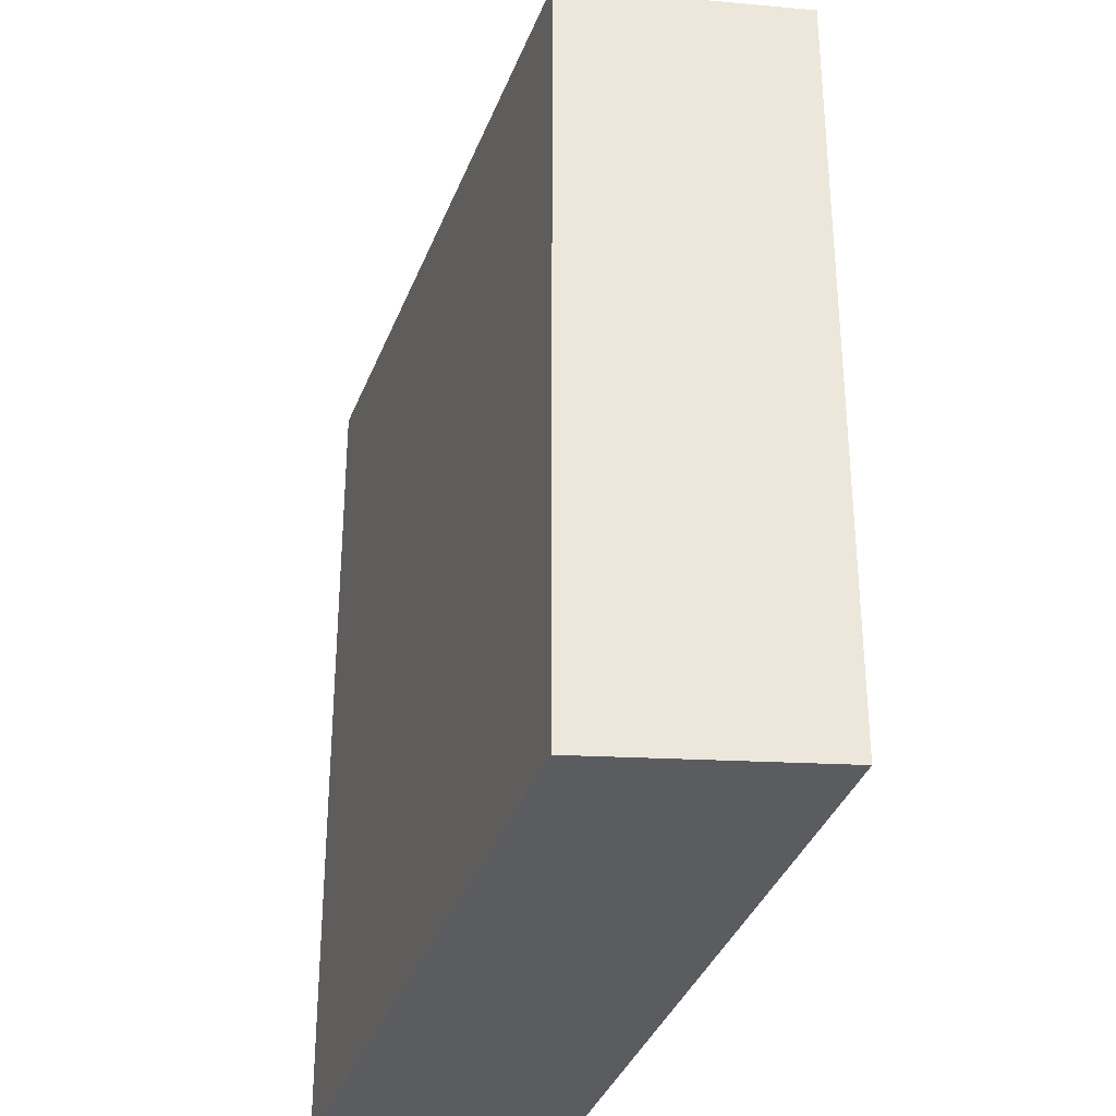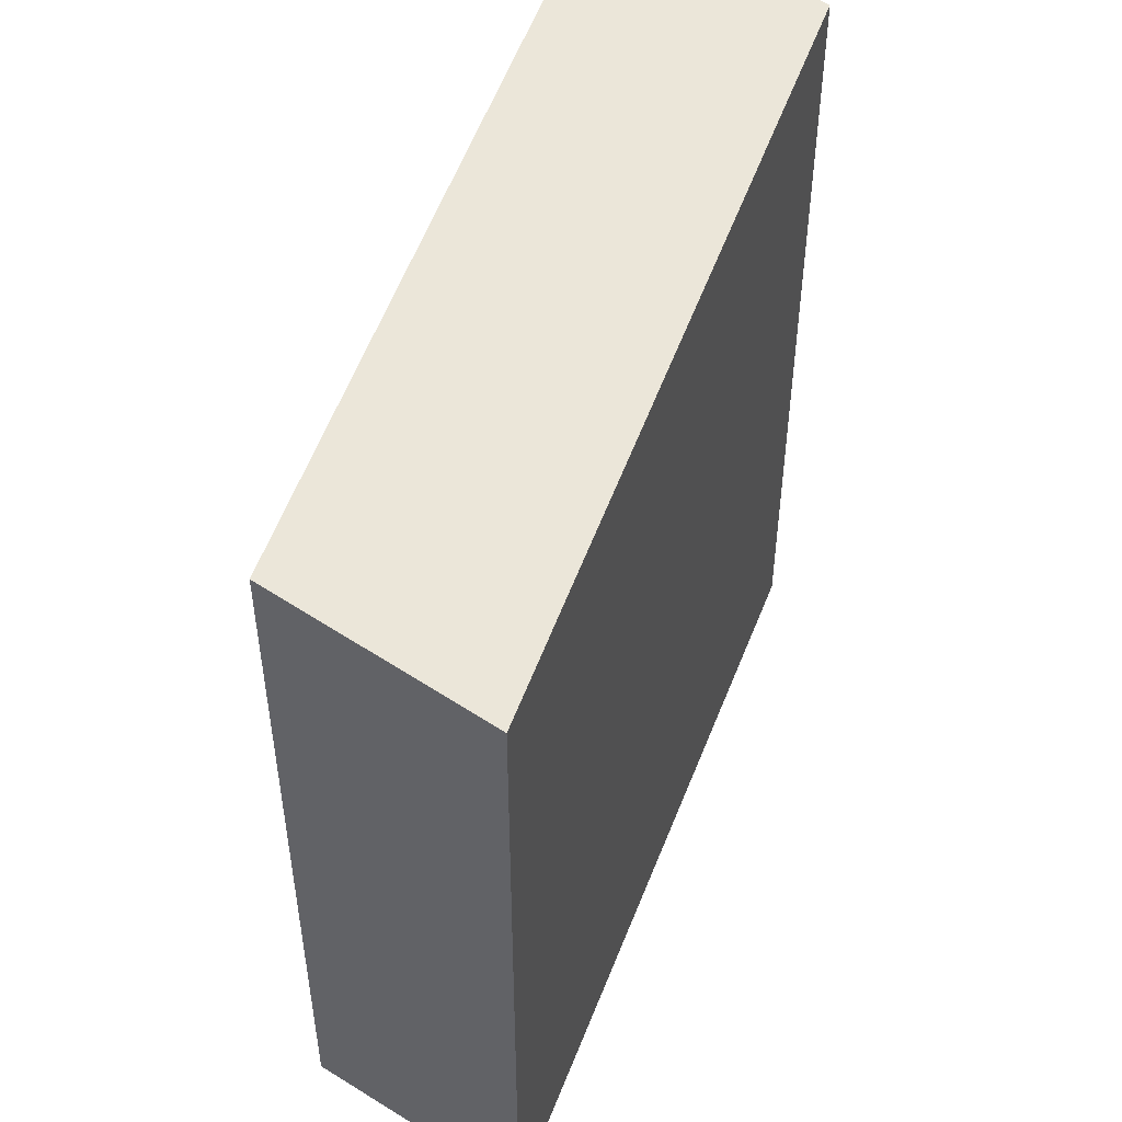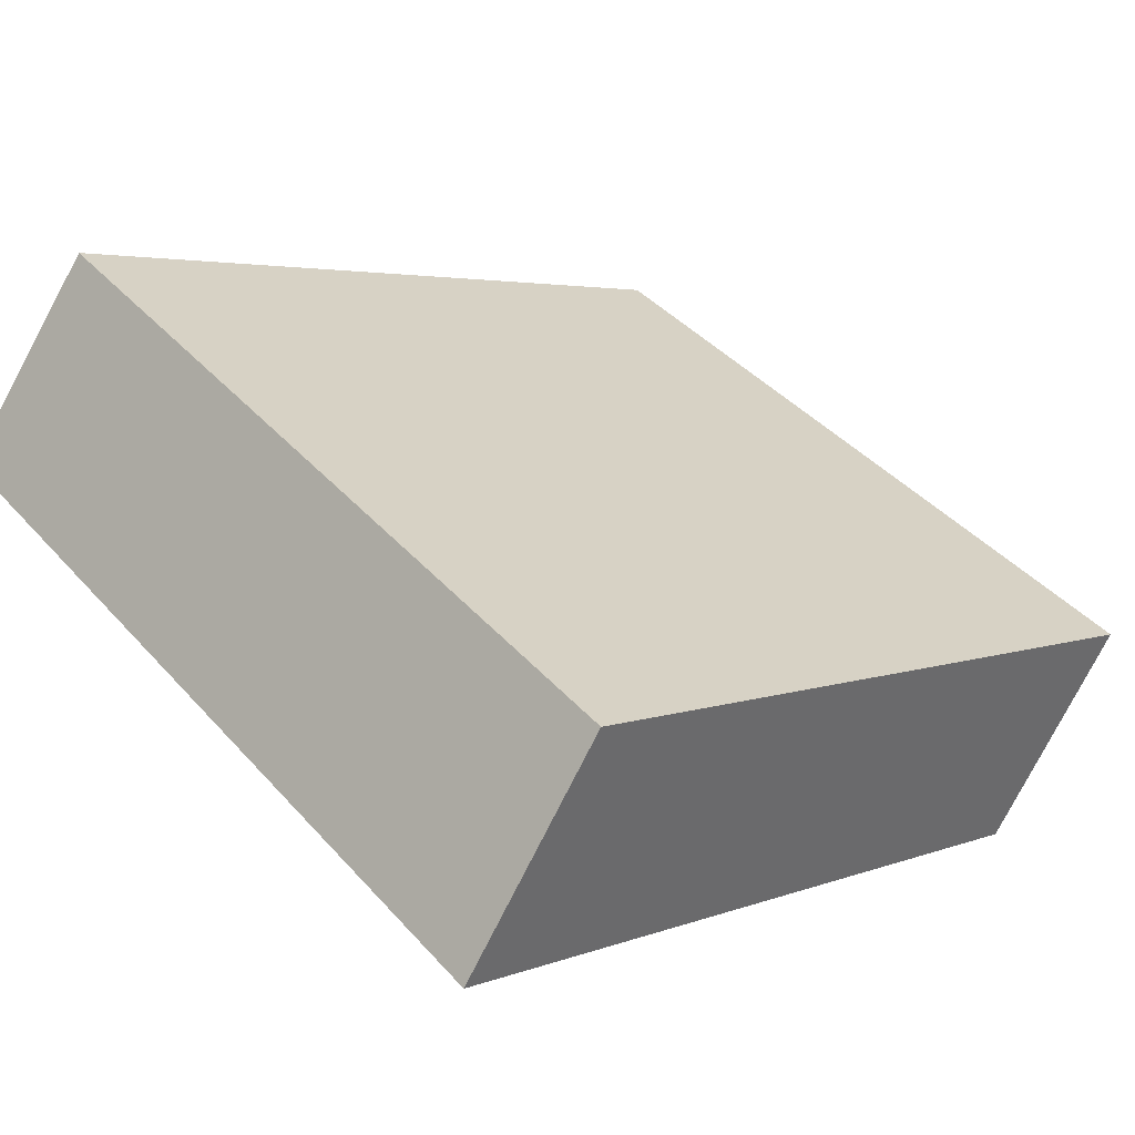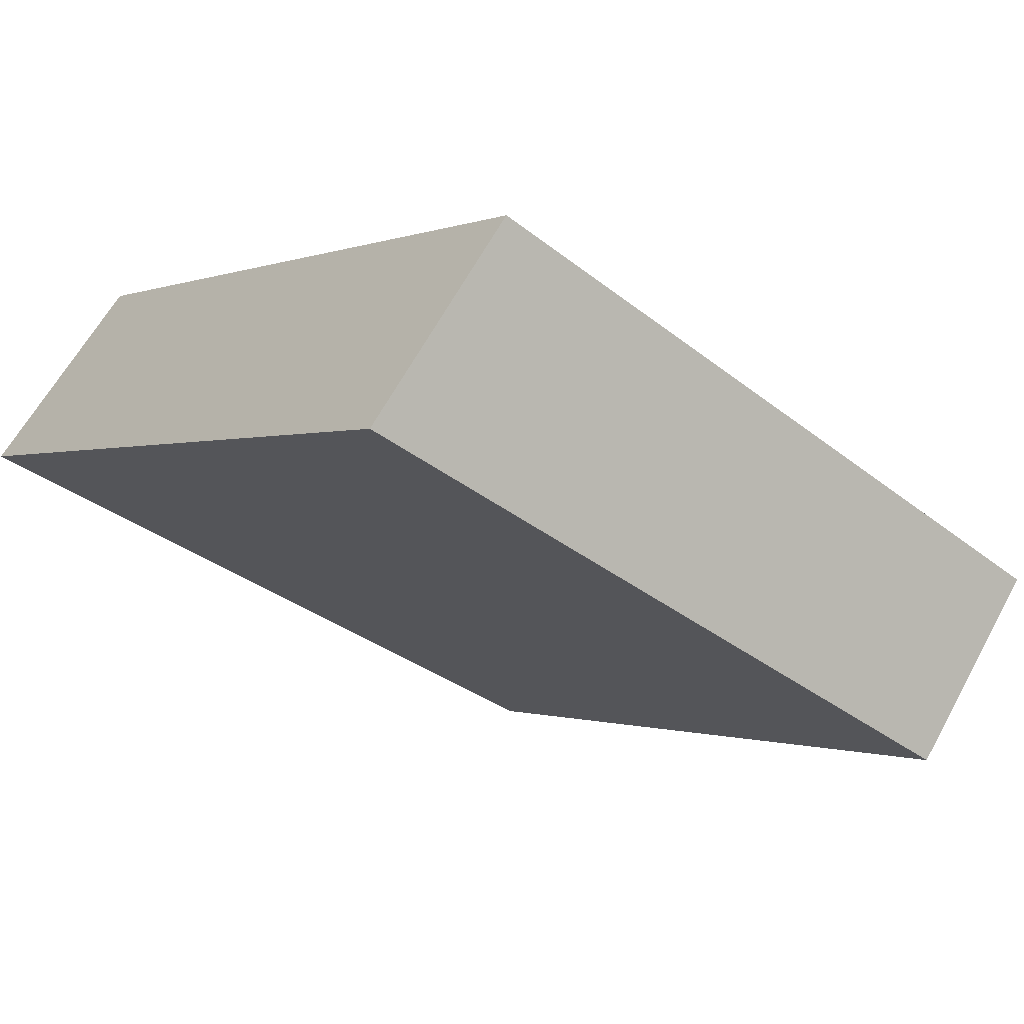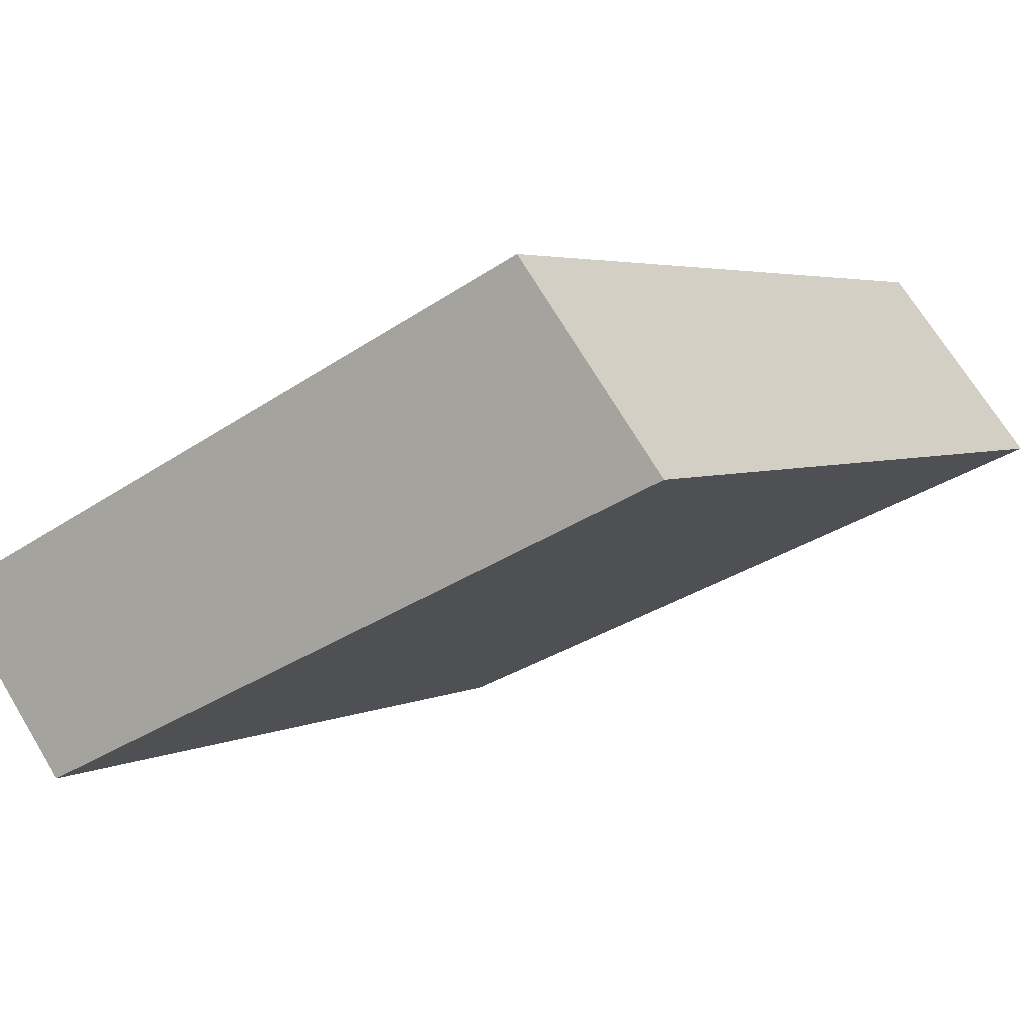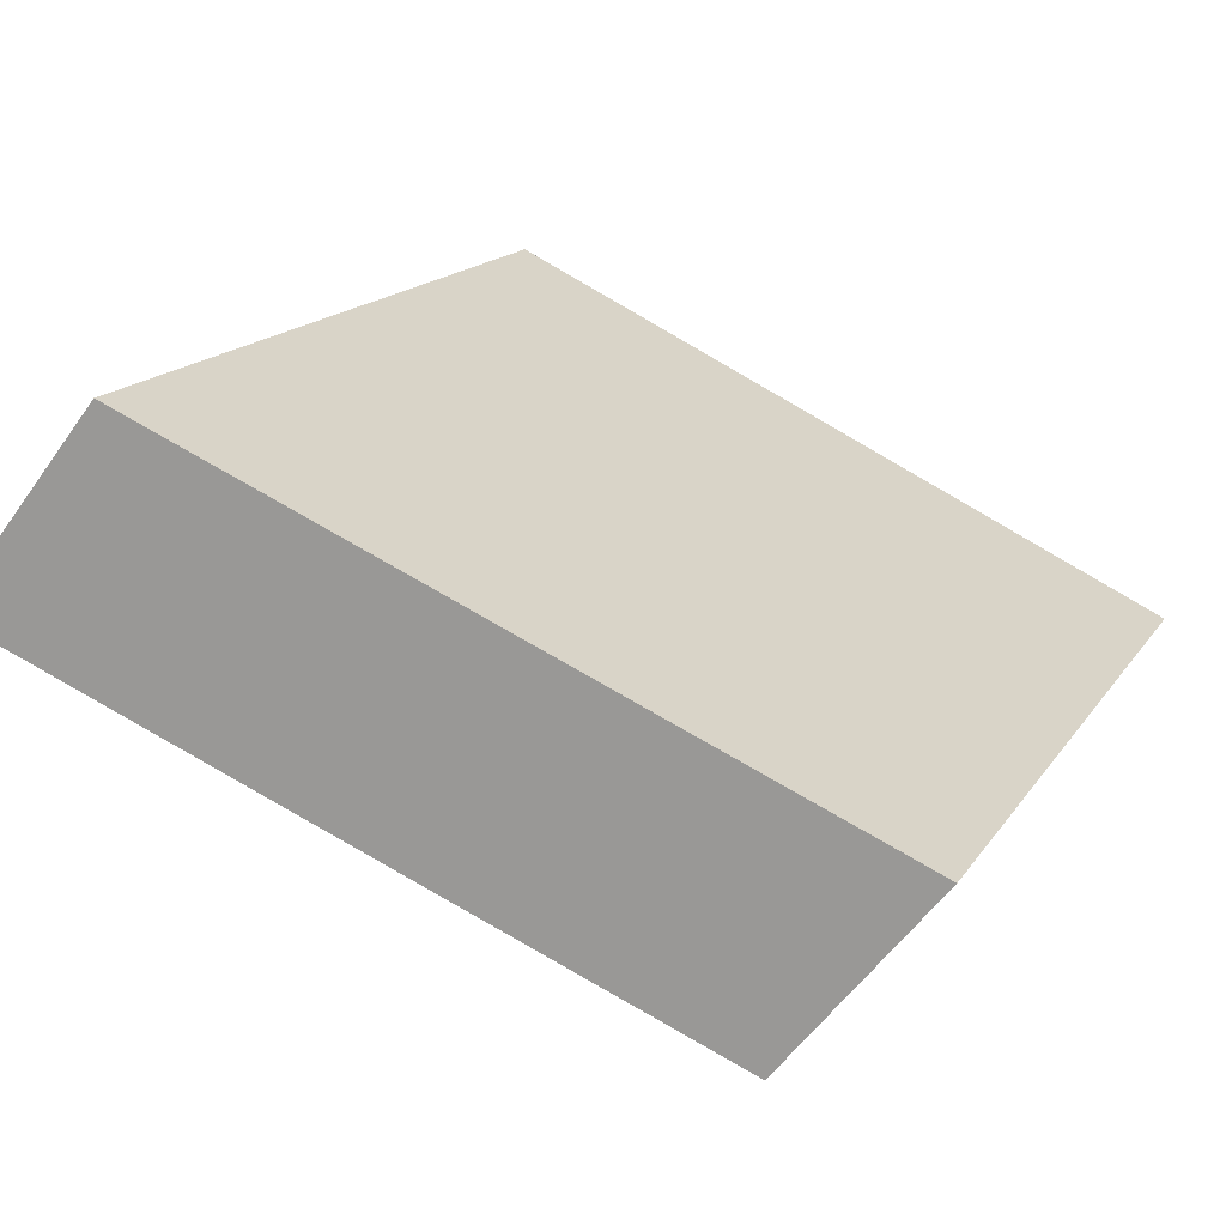
<metadata>
{"format":"obj","ext":"obj","renderer":"f3d","projection":"perspective","resolution":1024,"background":"white","views":[{"elev":-33.6,"azim":-132.1,"up":"+Y"},{"elev":51.9,"azim":-94.5,"up":"+Y"},{"elev":40.4,"azim":142.9,"up":"+Z"},{"elev":-0.5,"azim":146.5,"up":"+Z"},{"elev":3.7,"azim":32.7,"up":"+Z"},{"elev":16.3,"azim":-157.5,"up":"+Z"}]}
</metadata>
<code>
v  1.213 6.479 -1.533
v  5.82 6.918 2.746
v  7.039 7.034 1.146
v  0 6.363 3.896e-16
v  7.039 -7.017e-17 1.146
v  1.213 9.387e-17 -1.533
v  0 0 0
v  5.82 -1.681e-16 2.746
g defaultobject
f 1 2 3
f 2 1 4
f 5 1 3
f 1 5 6
f 6 4 1
f 4 6 7
f 4 8 2
f 8 4 7
f 2 5 3
f 5 2 8
f 8 6 5
f 6 8 7

</code>
